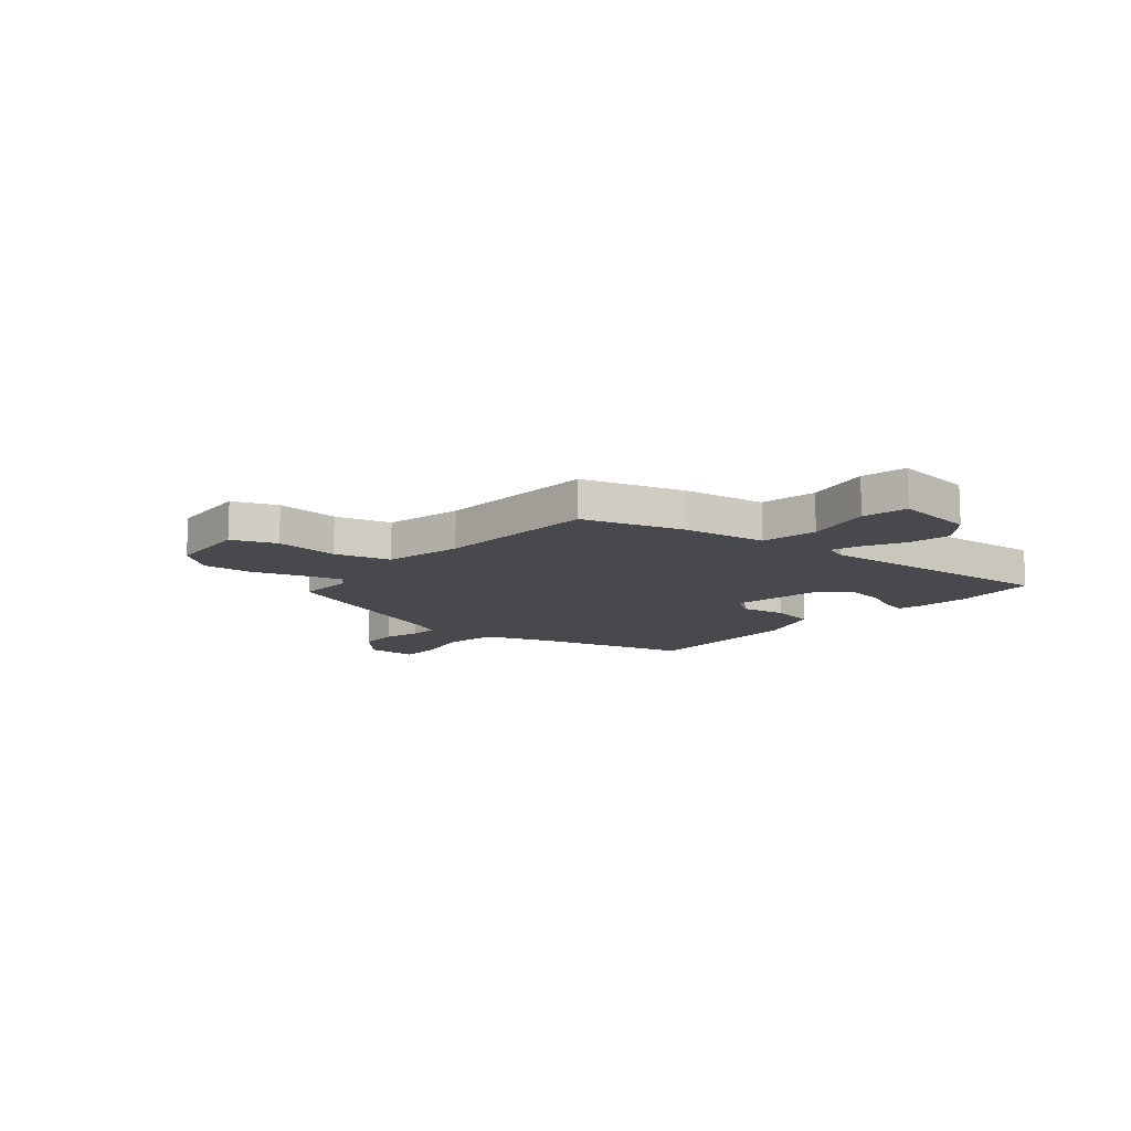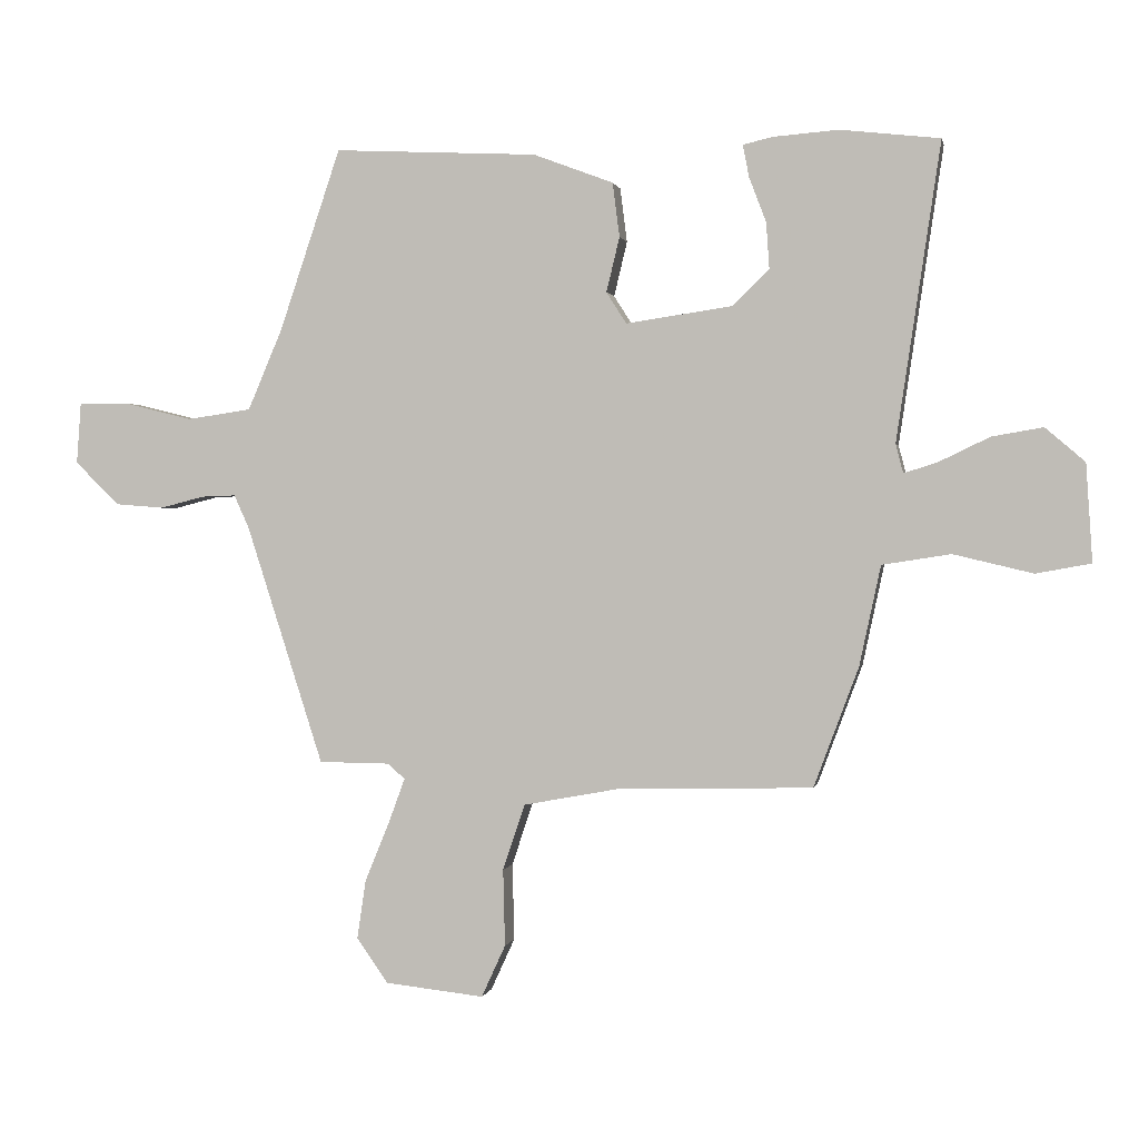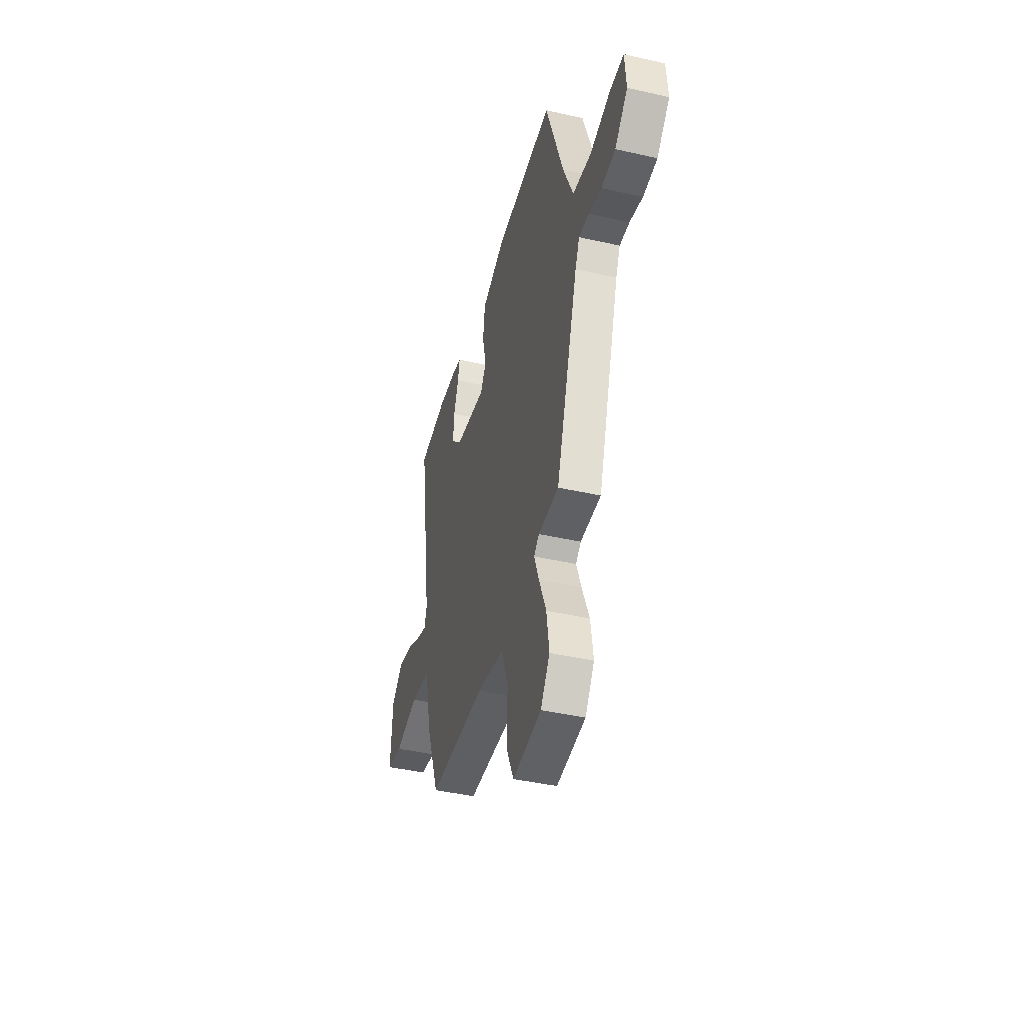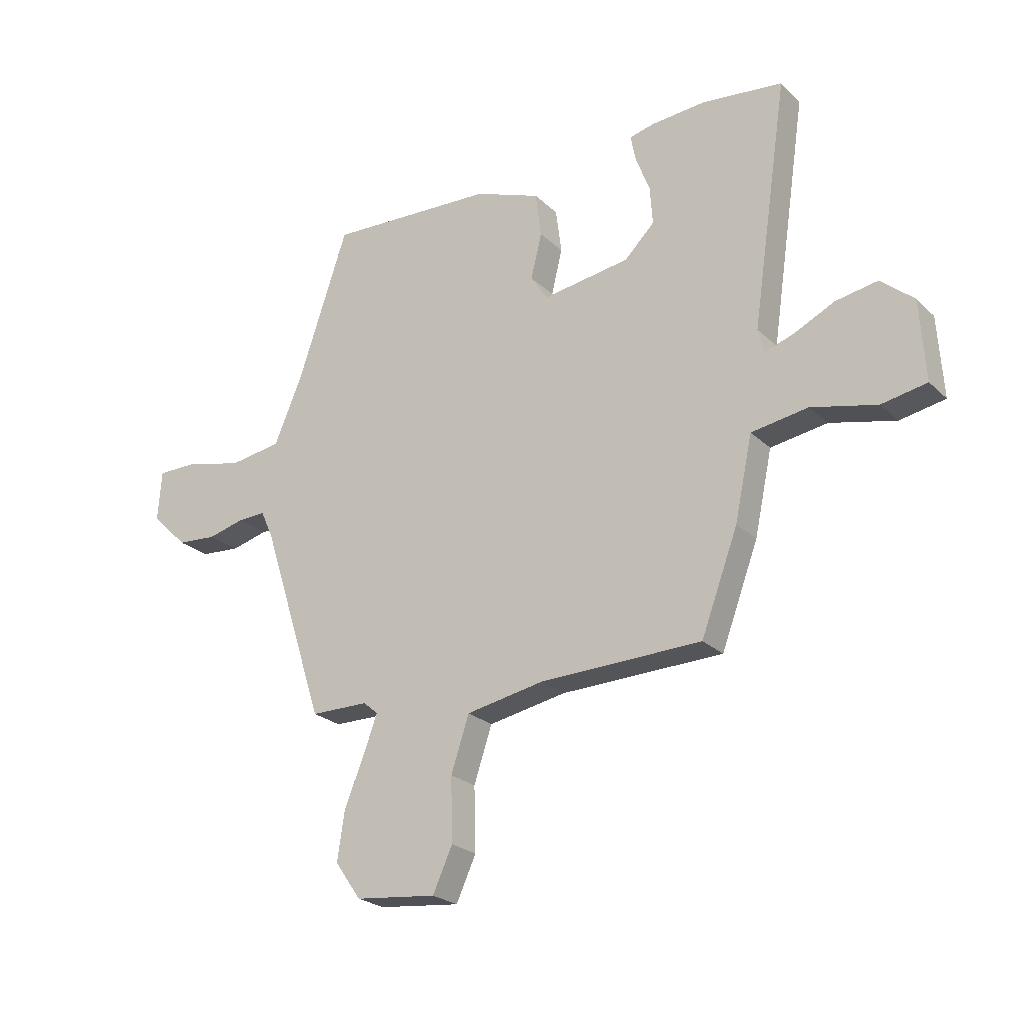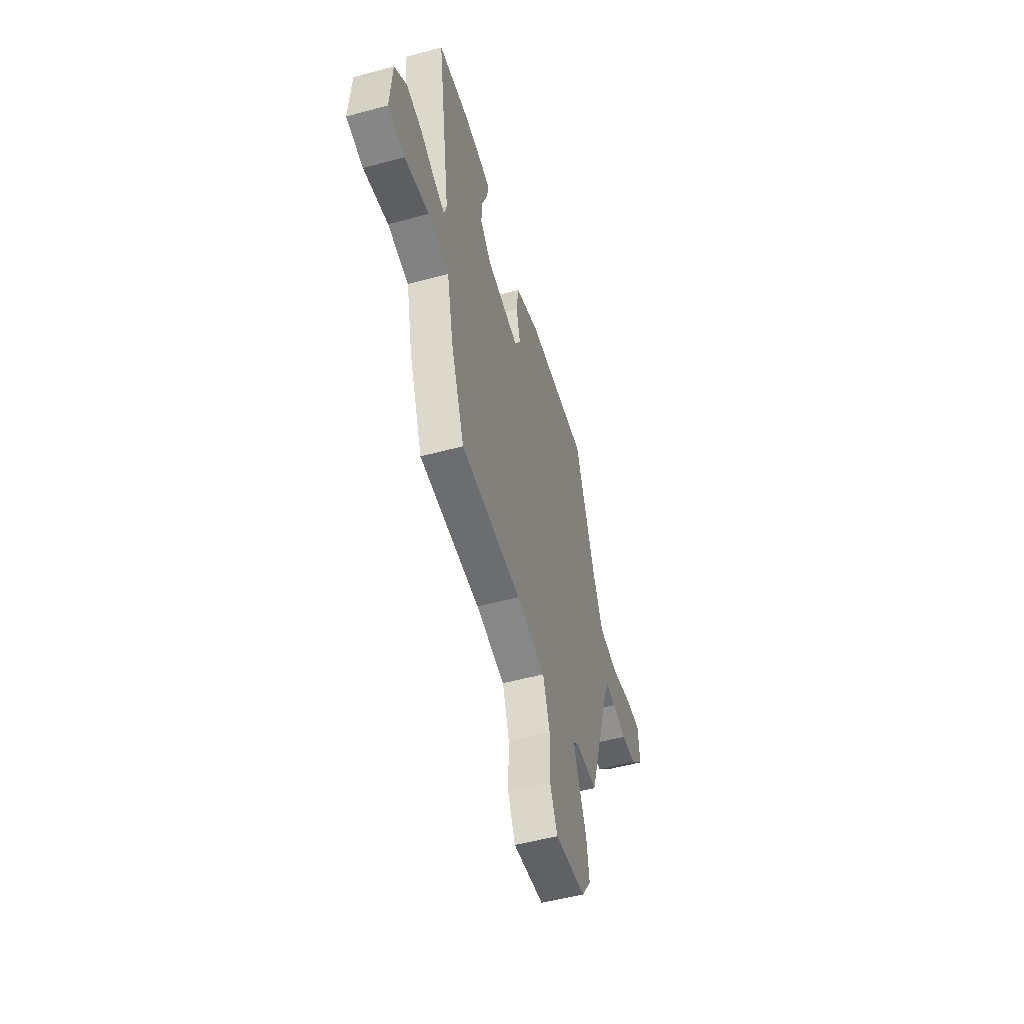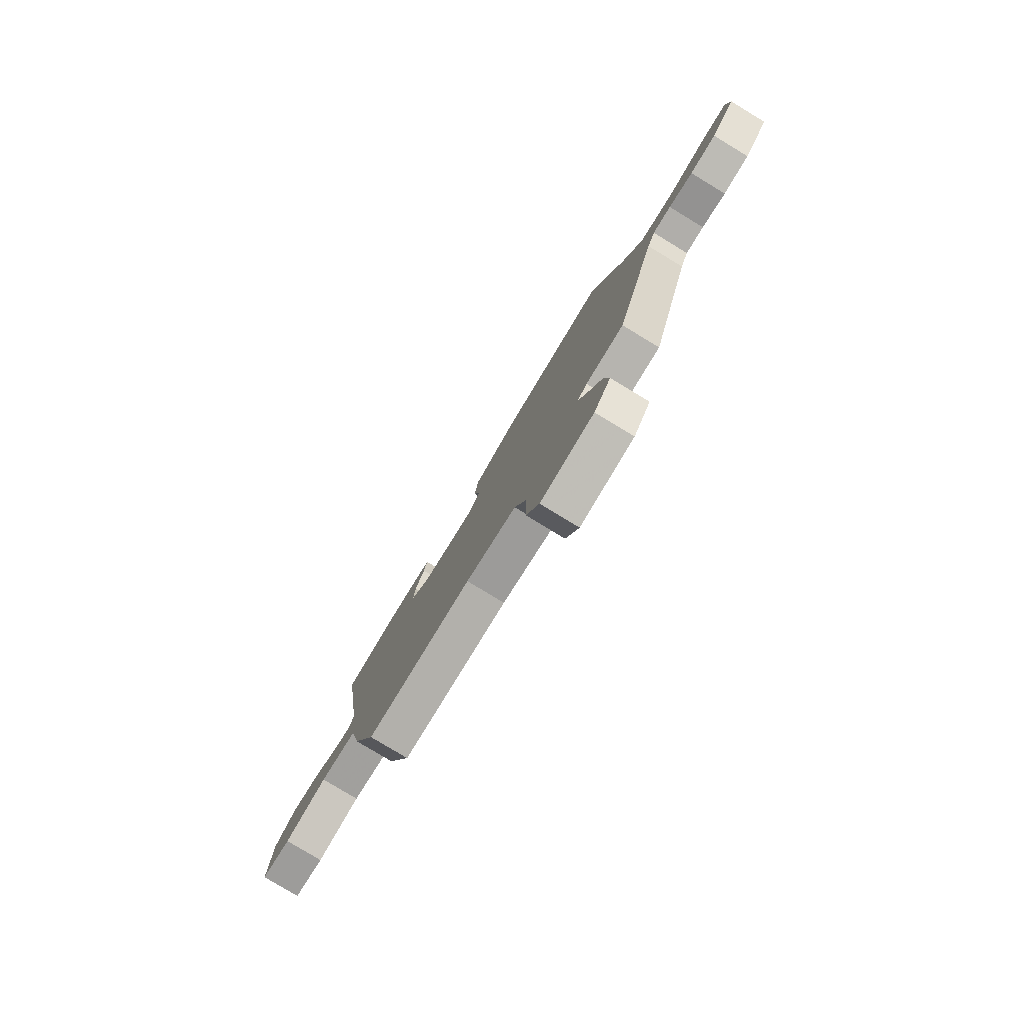
<metadata>
{"format":"obj","ext":"obj","renderer":"f3d","projection":"perspective","resolution":1024,"background":"white","views":[{"elev":-12.5,"azim":-133.0,"up":"+Y"},{"elev":0.8,"azim":-168.9,"up":"+Z"},{"elev":-42.4,"azim":74.8,"up":"+Z"},{"elev":-23.9,"azim":-146.4,"up":"+Z"},{"elev":-52.6,"azim":-73.8,"up":"+Z"},{"elev":-79.9,"azim":58.8,"up":"+Z"}]}
</metadata>
<code>
v 0.418 0.07 -0.49
v 0.306 0.07 -0.491
v 0.278 0.07 -0.515
v 0.304 0.07 -0.586
v 0.343 0.07 -0.681
v 0.357 0.07 -0.775
v 0.307 0.07 -0.846
v 0.15 0.07 -0.863
v 0.112 0.07 -0.78
v 0.115 0.07 -0.658
v 0.08 0.07 -0.553
v -0.07 0.07 -0.525
v -0.382 0.07 -0.517
v -0.453 0.07 -0.327
v -0.487 0.07 -0.168
v -0.596 0.07 -0.151
v -0.722 0.07 -0.181
v -0.809 0.07 -0.165
v -0.799 0.07 -0.01
v -0.736 0.07 0.044
v -0.655 0.07 0.03
v -0.576 0.07 -0.008
v -0.521 0.07 -0.026
v -0.509 0.07 0.02
v -0.579 0.07 0.491
v -0.421 0.07 0.509
v -0.317 0.07 0.501
v -0.27 0.07 0.49
v -0.28 0.07 0.439
v -0.307 0.07 0.368
v -0.312 0.07 0.295
v -0.254 0.07 0.238
v -0.085 0.07 0.213
v -0.053 0.07 0.263
v -0.074 0.07 0.35
v -0.063 0.07 0.436
v 0.064 0.07 0.484
v 0.387 0.07 0.5
v 0.484 0.07 0.212
v 0.539 0.07 0.083
v 0.641 0.07 0.068
v 0.751 0.07 0.095
v 0.829 0.07 0.095
v 0.836 0.07 -0.002
v 0.766 0.07 -0.071
v 0.689 0.07 -0.077
v 0.618 0.07 -0.059
v 0.564 0.07 -0.057
v 0.54 0.07 -0.11
v 0.418 0 -0.49
v 0.306 0 -0.491
v 0.278 0 -0.515
v 0.304 0 -0.586
v 0.343 0 -0.681
v 0.357 0 -0.775
v 0.307 0 -0.846
v 0.15 0 -0.863
v 0.112 0 -0.78
v 0.115 0 -0.658
v 0.08 0 -0.553
v -0.07 0 -0.525
v -0.382 0 -0.517
v -0.453 0 -0.327
v -0.487 0 -0.168
v -0.596 0 -0.151
v -0.722 0 -0.181
v -0.809 0 -0.165
v -0.799 0 -0.01
v -0.736 0 0.044
v -0.655 0 0.03
v -0.576 0 -0.008
v -0.521 0 -0.026
v -0.509 0 0.02
v -0.579 0 0.491
v -0.421 0 0.509
v -0.317 0 0.501
v -0.27 0 0.49
v -0.28 0 0.439
v -0.307 0 0.368
v -0.312 0 0.295
v -0.254 0 0.238
v -0.085 0 0.213
v -0.053 0 0.263
v -0.074 0 0.35
v -0.063 0 0.436
v 0.064 0 0.484
v 0.387 0 0.5
v 0.484 0 0.212
v 0.539 0 0.083
v 0.641 0 0.068
v 0.751 0 0.095
v 0.829 0 0.095
v 0.836 0 -0.002
v 0.766 0 -0.071
v 0.689 0 -0.077
v 0.618 0 -0.059
v 0.564 0 -0.057
v 0.54 0 -0.11
f 44 45 46 47
f 44 47 48
f 41 42 43 44
f 40 41 44 48
f 39 40 48 49
f 34 35 36 37
f 34 37 38 39
f 27 28 29 30
f 27 30 31
f 24 25 26 27
f 23 24 27 31
f 19 20 21 22
f 19 22 23
f 16 17 18 19
f 15 16 19 23
f 12 13 14 15
f 11 12 15 23
f 7 8 9 10
f 7 10 11
f 4 5 6 7
f 3 4 7 11
f 2 3 11 23
f 33 34 39 49
f 32 33 49 1
f 23 31 32
f 1 2 23 32
f 96 95 94 93
f 97 96 93
f 93 92 91 90
f 97 93 90 89
f 98 97 89 88
f 86 85 84 83
f 88 87 86 83
f 79 78 77 76
f 80 79 76
f 76 75 74 73
f 80 76 73 72
f 71 70 69 68
f 72 71 68
f 68 67 66 65
f 72 68 65 64
f 64 63 62 61
f 72 64 61 60
f 59 58 57 56
f 60 59 56
f 56 55 54 53
f 60 56 53 52
f 72 60 52 51
f 98 88 83 82
f 50 98 82 81
f 81 80 72
f 81 72 51 50
f 1 50 51 2
f 2 51 52 3
f 3 52 53 4
f 4 53 54 5
f 5 54 55 6
f 6 55 56 7
f 7 56 57 8
f 8 57 58 9
f 9 58 59 10
f 10 59 60 11
f 11 60 61 12
f 12 61 62 13
f 13 62 63 14
f 14 63 64 15
f 15 64 65 16
f 16 65 66 17
f 17 66 67 18
f 18 67 68 19
f 19 68 69 20
f 20 69 70 21
f 21 70 71 22
f 22 71 72 23
f 23 72 73 24
f 24 73 74 25
f 25 74 75 26
f 26 75 76 27
f 27 76 77 28
f 28 77 78 29
f 29 78 79 30
f 30 79 80 31
f 31 80 81 32
f 32 81 82 33
f 33 82 83 34
f 34 83 84 35
f 35 84 85 36
f 36 85 86 37
f 37 86 87 38
f 38 87 88 39
f 39 88 89 40
f 40 89 90 41
f 41 90 91 42
f 42 91 92 43
f 43 92 93 44
f 44 93 94 45
f 45 94 95 46
f 46 95 96 47
f 47 96 97 48
f 48 97 98 49
f 49 98 50 1

</code>
